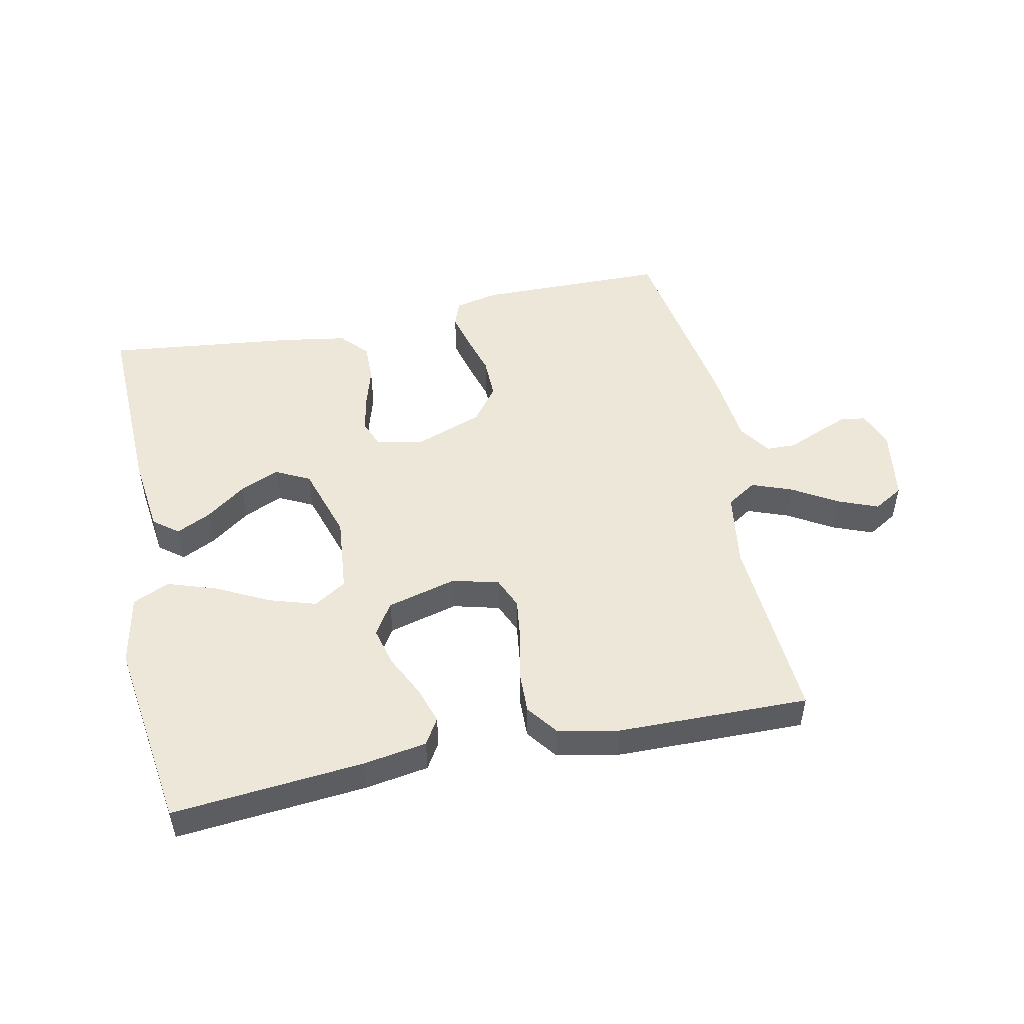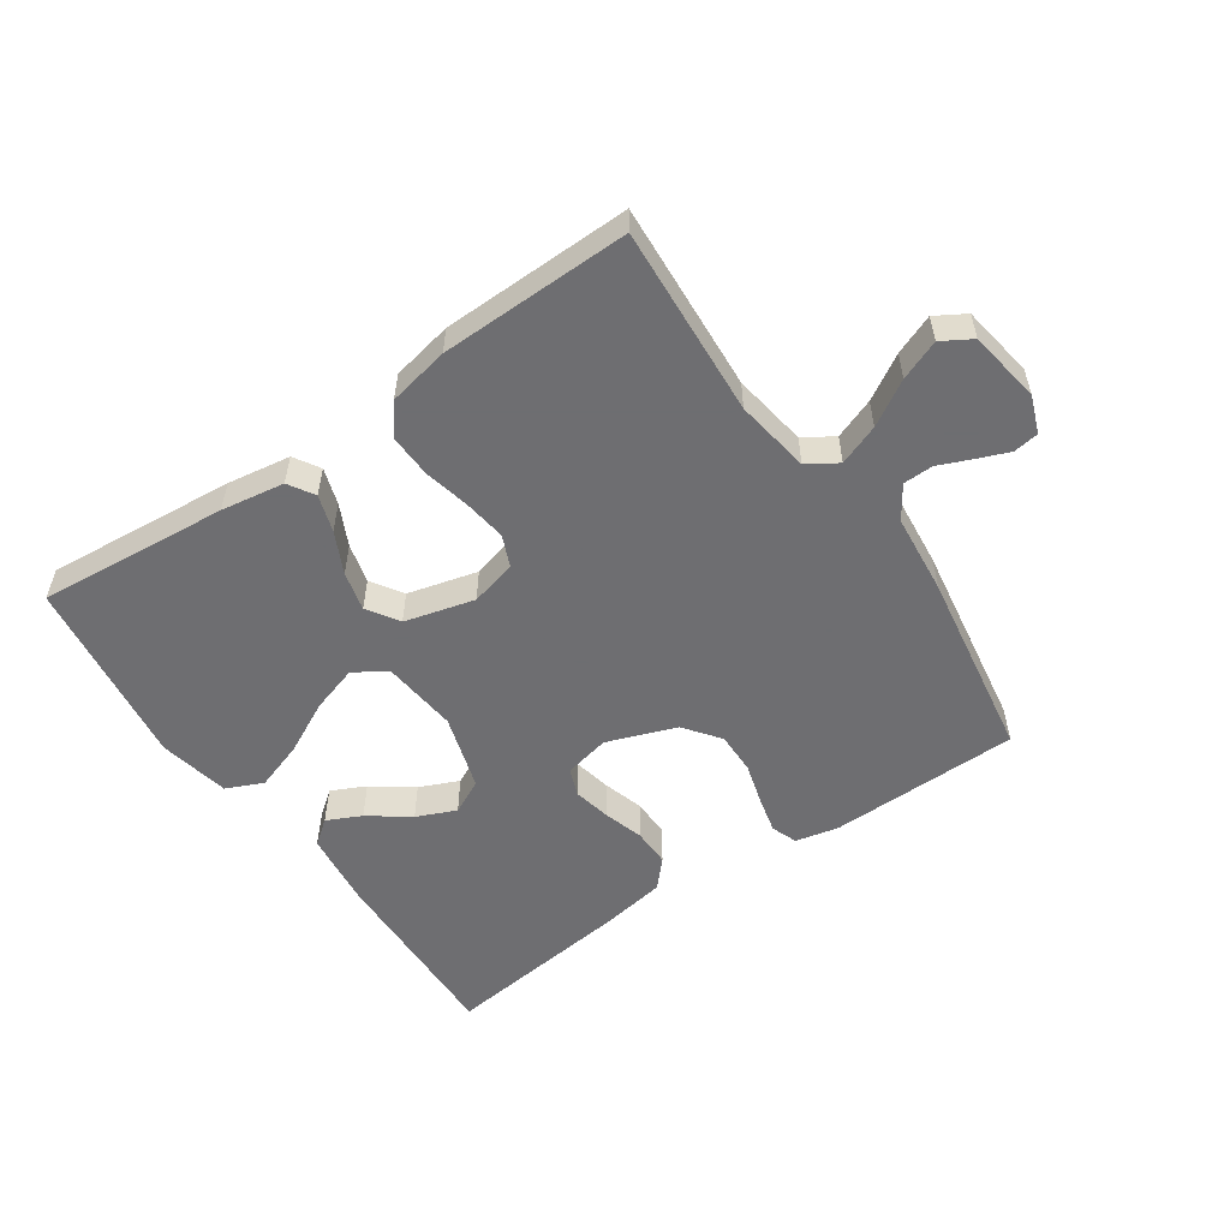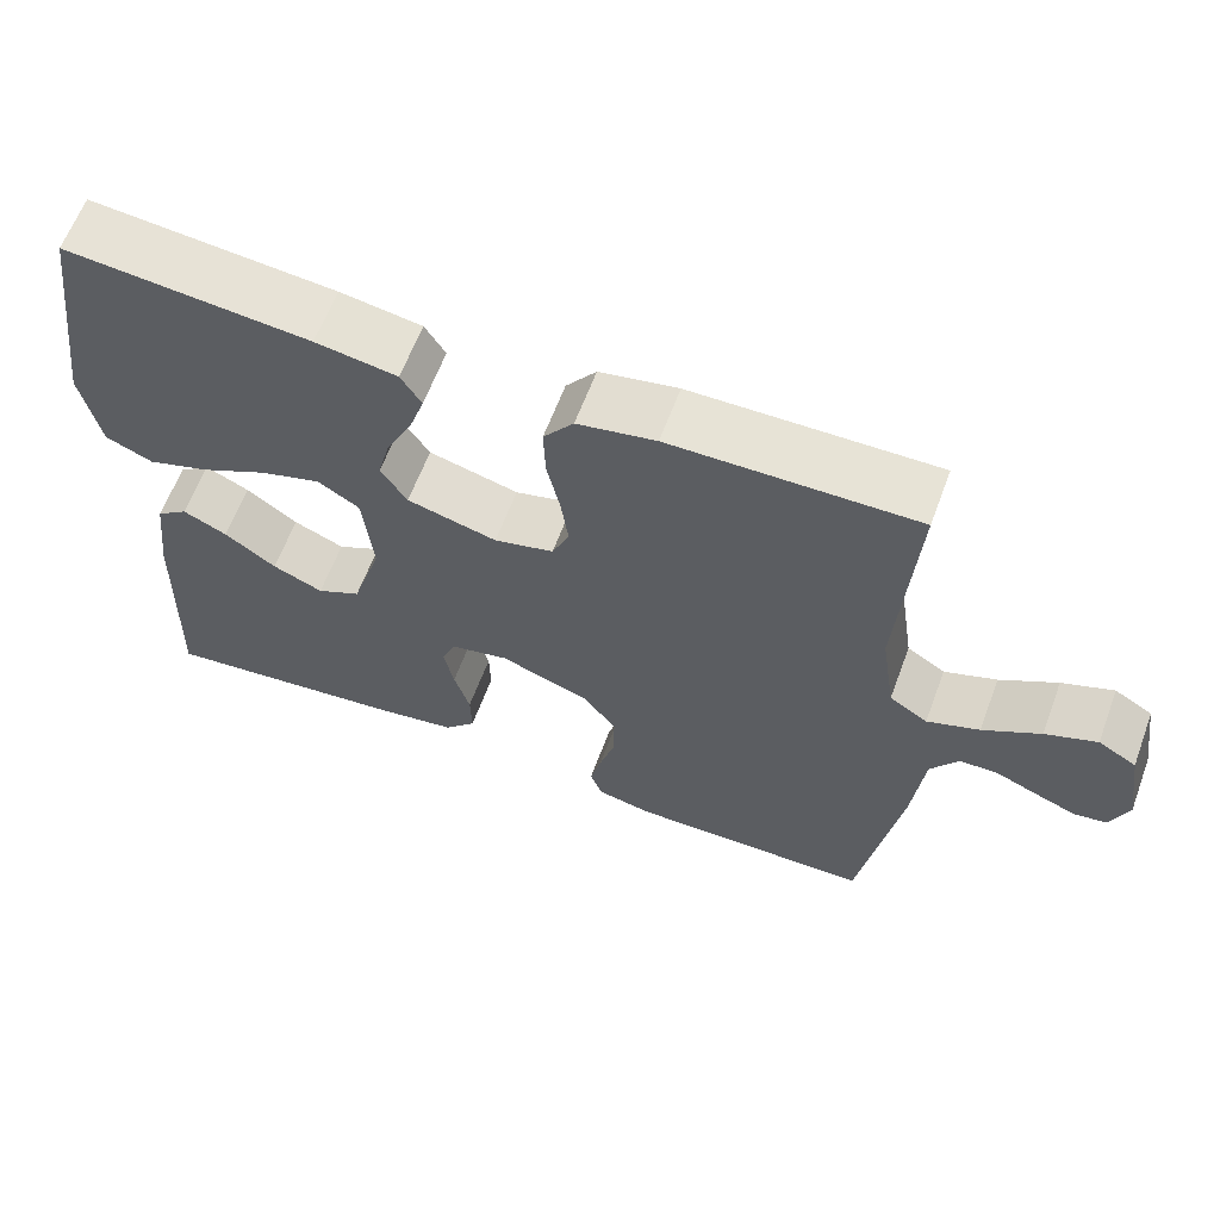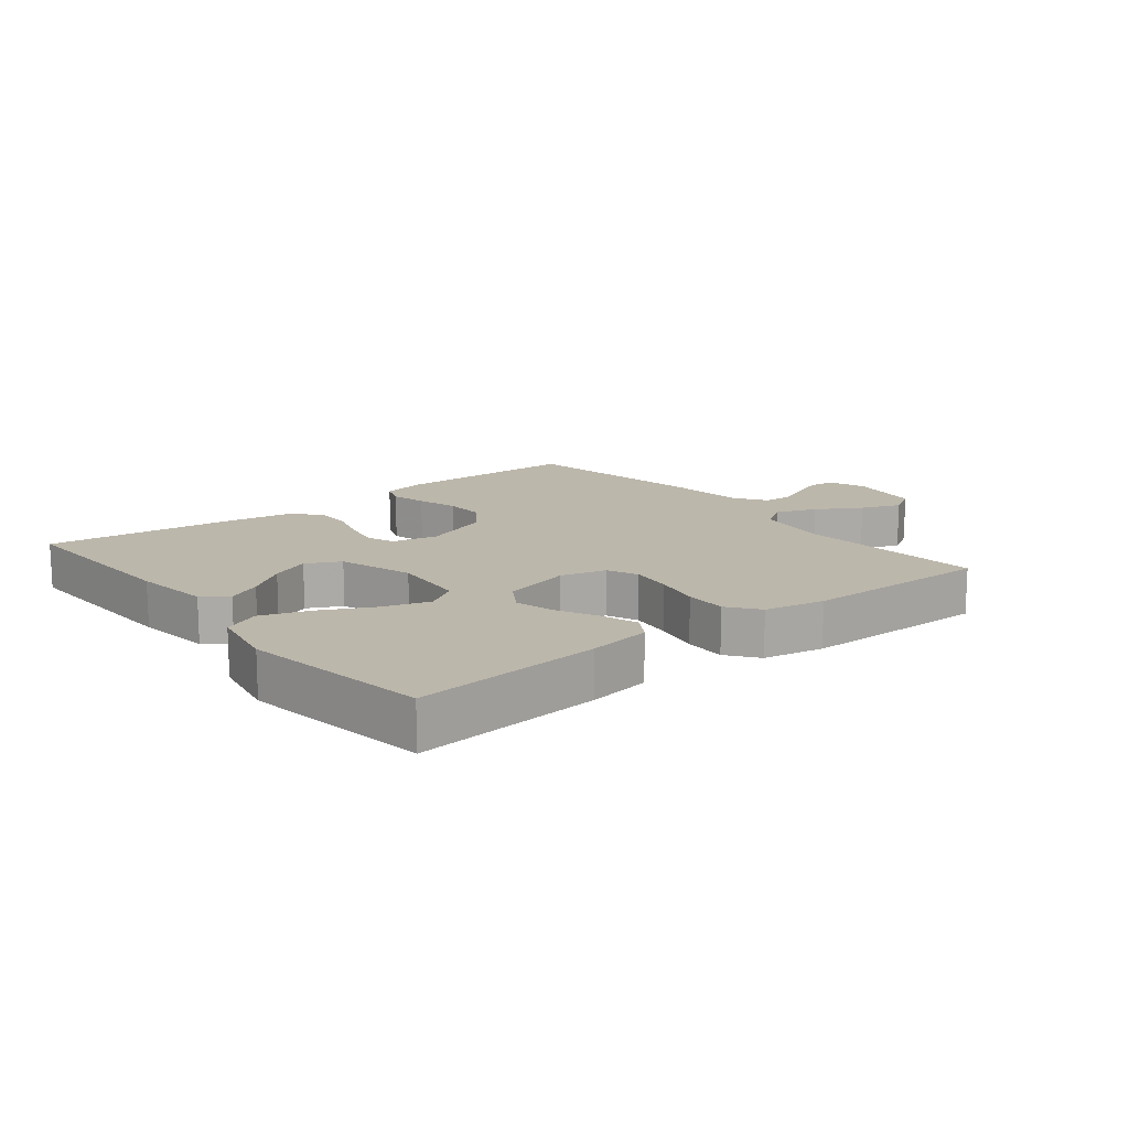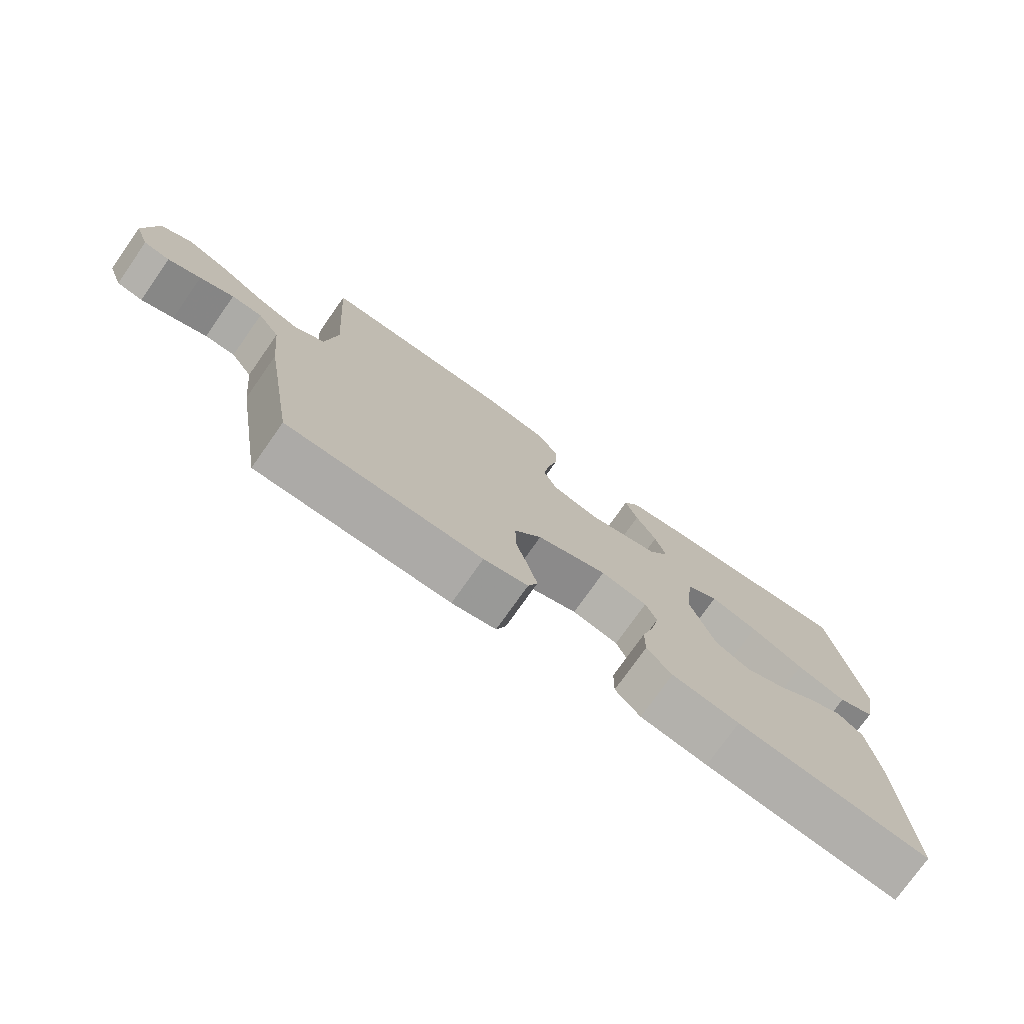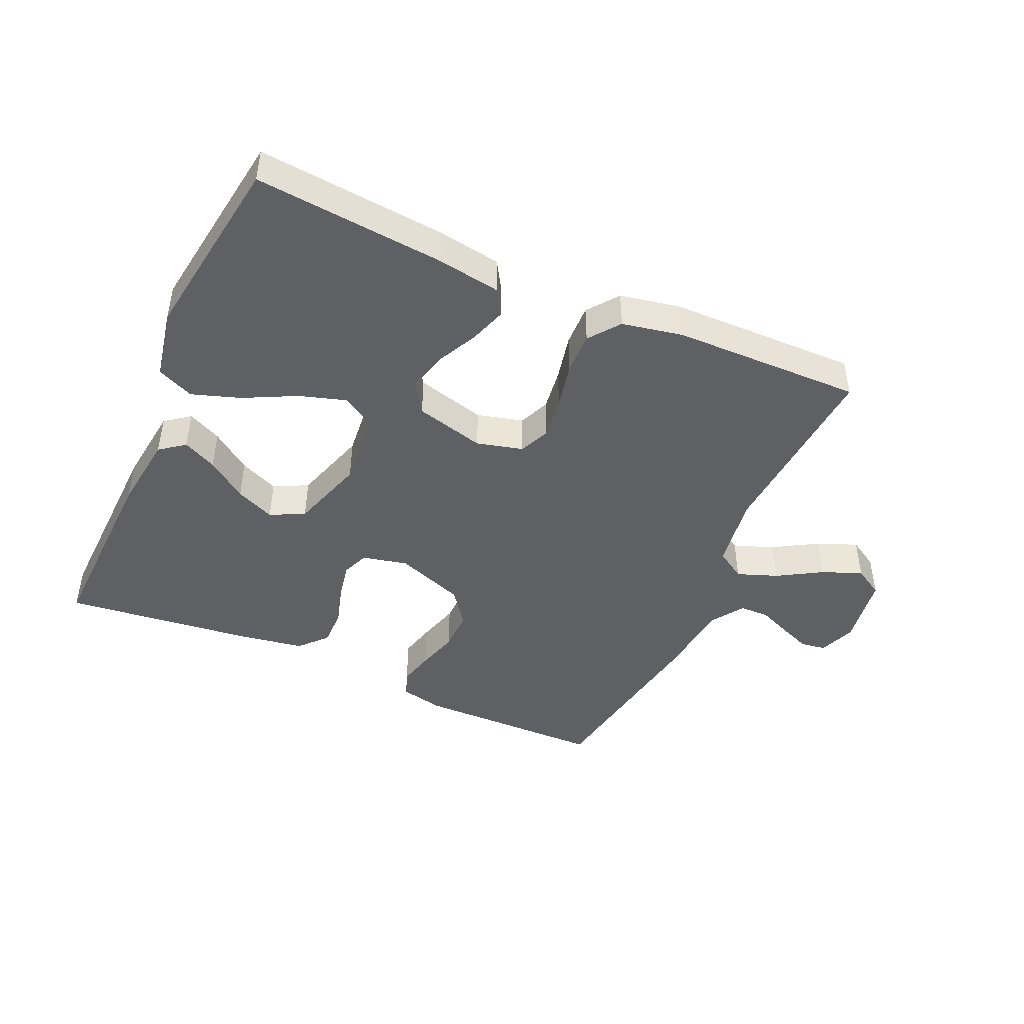
<metadata>
{"format":"obj","ext":"obj","renderer":"f3d","projection":"perspective","resolution":1024,"background":"white","views":[{"elev":50.1,"azim":-11.8,"up":"+Y"},{"elev":-54.4,"azim":34.6,"up":"+Y"},{"elev":62.6,"azim":20.4,"up":"+Z"},{"elev":14.3,"azim":-38.8,"up":"+Y"},{"elev":-75.7,"azim":144.9,"up":"+Z"},{"elev":-45.0,"azim":-24.2,"up":"+Y"}]}
</metadata>
<code>
v 0.5 0.07 0.5
v 0.48 0.07 0.2
v 0.498 0.07 0.082
v 0.545 0.07 0.052
v 0.609 0.07 0.076
v 0.679 0.07 0.118
v 0.742 0.07 0.143
v 0.789 0.07 0.115
v 0.807 0.07 0
v 0.785 0.07 -0.058
v 0.745 0.07 -0.064
v 0.695 0.07 -0.044
v 0.643 0.07 -0.022
v 0.596 0.07 -0.023
v 0.562 0.07 -0.074
v 0.549 0.07 -0.2
v 0.5 0.07 -0.5
v 0.2 0.07 -0.504
v 0.132 0.07 -0.489
v 0.117 0.07 -0.448
v 0.131 0.07 -0.391
v 0.15 0.07 -0.325
v 0.151 0.07 -0.259
v 0.109 0.07 -0.203
v 0 0.07 -0.163
v -0.072 0.07 -0.179
v -0.089 0.07 -0.222
v -0.077 0.07 -0.281
v -0.058 0.07 -0.345
v -0.057 0.07 -0.405
v -0.096 0.07 -0.448
v -0.2 0.07 -0.465
v -0.5 0.07 -0.5
v -0.49 0.07 -0.2
v -0.475 0.07 -0.077
v -0.436 0.07 -0.047
v -0.382 0.07 -0.073
v -0.319 0.07 -0.119
v -0.257 0.07 -0.146
v -0.203 0.07 -0.119
v -0.166 0.07 0
v -0.178 0.07 0.121
v -0.229 0.07 0.153
v -0.303 0.07 0.13
v -0.386 0.07 0.088
v -0.463 0.07 0.062
v -0.521 0.07 0.088
v -0.543 0.07 0.2
v -0.5 0.07 0.5
v -0.2 0.07 0.473
v -0.1 0.07 0.457
v -0.075 0.07 0.416
v -0.094 0.07 0.358
v -0.126 0.07 0.293
v -0.142 0.07 0.231
v -0.11 0.07 0.181
v 0 0.07 0.152
v 0.073 0.07 0.171
v 0.094 0.07 0.22
v 0.085 0.07 0.287
v 0.069 0.07 0.36
v 0.067 0.07 0.427
v 0.104 0.07 0.476
v 0.2 0.07 0.495
v 0.5 0 0.5
v 0.48 0 0.2
v 0.498 0 0.082
v 0.545 0 0.052
v 0.609 0 0.076
v 0.679 0 0.118
v 0.742 0 0.143
v 0.789 0 0.115
v 0.807 0 0
v 0.785 0 -0.058
v 0.745 0 -0.064
v 0.695 0 -0.044
v 0.643 0 -0.022
v 0.596 0 -0.023
v 0.562 0 -0.074
v 0.549 0 -0.2
v 0.5 0 -0.5
v 0.2 0 -0.504
v 0.132 0 -0.489
v 0.117 0 -0.448
v 0.131 0 -0.391
v 0.15 0 -0.325
v 0.151 0 -0.259
v 0.109 0 -0.203
v 0 0 -0.163
v -0.072 0 -0.179
v -0.089 0 -0.222
v -0.077 0 -0.281
v -0.058 0 -0.345
v -0.057 0 -0.405
v -0.096 0 -0.448
v -0.2 0 -0.465
v -0.5 0 -0.5
v -0.49 0 -0.2
v -0.475 0 -0.077
v -0.436 0 -0.047
v -0.382 0 -0.073
v -0.319 0 -0.119
v -0.257 0 -0.146
v -0.203 0 -0.119
v -0.166 0 0
v -0.178 0 0.121
v -0.229 0 0.153
v -0.303 0 0.13
v -0.386 0 0.088
v -0.463 0 0.062
v -0.521 0 0.088
v -0.543 0 0.2
v -0.5 0 0.5
v -0.2 0 0.473
v -0.1 0 0.457
v -0.075 0 0.416
v -0.094 0 0.358
v -0.126 0 0.293
v -0.142 0 0.231
v -0.11 0 0.181
v 0 0 0.152
v 0.073 0 0.171
v 0.094 0 0.22
v 0.085 0 0.287
v 0.069 0 0.36
v 0.067 0 0.427
v 0.104 0 0.476
v 0.2 0 0.495
f 63 64 1 2
f 60 61 62 63
f 59 60 63 2
f 58 59 2 3
f 57 58 3 4
f 51 52 53 54
f 51 54 55
f 50 51 55
f 49 50 55
f 48 49 55 56
f 44 45 46 47
f 43 44 47 48
f 35 36 37 38
f 35 38 39
f 34 35 39
f 33 34 39
f 32 33 39 40
f 28 29 30 31
f 27 28 31 32
f 26 27 32 40
f 19 20 21 22
f 17 18 19 22
f 15 16 17 22
f 14 15 22 23
f 10 11 12 13
f 8 9 10 13
f 8 13 14
f 5 6 7 8
f 4 5 8 14
f 57 4 14 23
f 43 48 56 57
f 42 43 57
f 41 42 57
f 25 26 40 41
f 24 25 41 57
f 23 24 57
f 66 65 128 127
f 127 126 125 124
f 66 127 124 123
f 67 66 123 122
f 68 67 122 121
f 118 117 116 115
f 119 118 115
f 119 115 114
f 119 114 113
f 120 119 113 112
f 111 110 109 108
f 112 111 108 107
f 102 101 100 99
f 103 102 99
f 103 99 98
f 103 98 97
f 104 103 97 96
f 95 94 93 92
f 96 95 92 91
f 104 96 91 90
f 86 85 84 83
f 86 83 82 81
f 86 81 80 79
f 87 86 79 78
f 77 76 75 74
f 77 74 73 72
f 78 77 72
f 72 71 70 69
f 78 72 69 68
f 87 78 68 121
f 121 120 112 107
f 121 107 106
f 121 106 105
f 105 104 90 89
f 121 105 89 88
f 121 88 87
f 1 65 66 2
f 2 66 67 3
f 3 67 68 4
f 4 68 69 5
f 5 69 70 6
f 6 70 71 7
f 7 71 72 8
f 8 72 73 9
f 9 73 74 10
f 10 74 75 11
f 11 75 76 12
f 12 76 77 13
f 13 77 78 14
f 14 78 79 15
f 15 79 80 16
f 16 80 81 17
f 17 81 82 18
f 18 82 83 19
f 19 83 84 20
f 20 84 85 21
f 21 85 86 22
f 22 86 87 23
f 23 87 88 24
f 24 88 89 25
f 25 89 90 26
f 26 90 91 27
f 27 91 92 28
f 28 92 93 29
f 29 93 94 30
f 30 94 95 31
f 31 95 96 32
f 32 96 97 33
f 33 97 98 34
f 34 98 99 35
f 35 99 100 36
f 36 100 101 37
f 37 101 102 38
f 38 102 103 39
f 39 103 104 40
f 40 104 105 41
f 41 105 106 42
f 42 106 107 43
f 43 107 108 44
f 44 108 109 45
f 45 109 110 46
f 46 110 111 47
f 47 111 112 48
f 48 112 113 49
f 49 113 114 50
f 50 114 115 51
f 51 115 116 52
f 52 116 117 53
f 53 117 118 54
f 54 118 119 55
f 55 119 120 56
f 56 120 121 57
f 57 121 122 58
f 58 122 123 59
f 59 123 124 60
f 60 124 125 61
f 61 125 126 62
f 62 126 127 63
f 63 127 128 64
f 64 128 65 1

</code>
